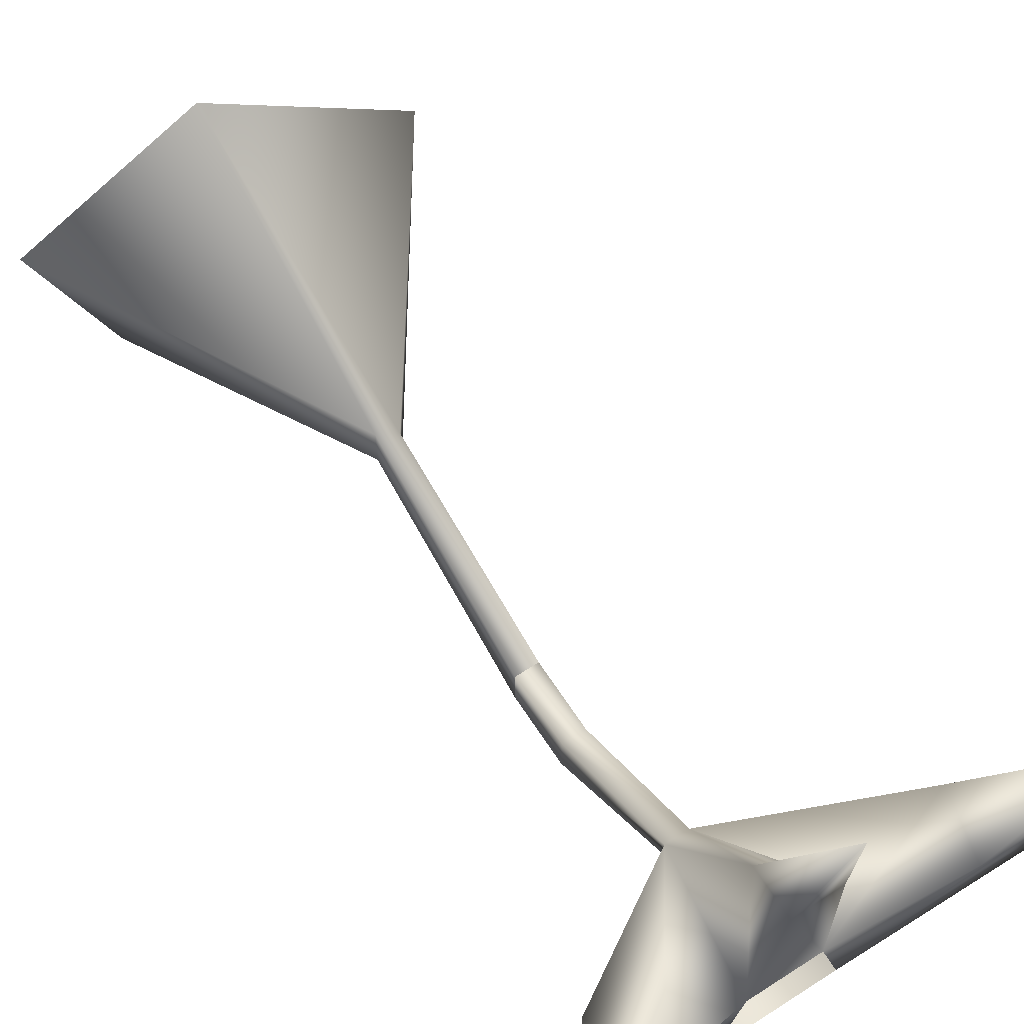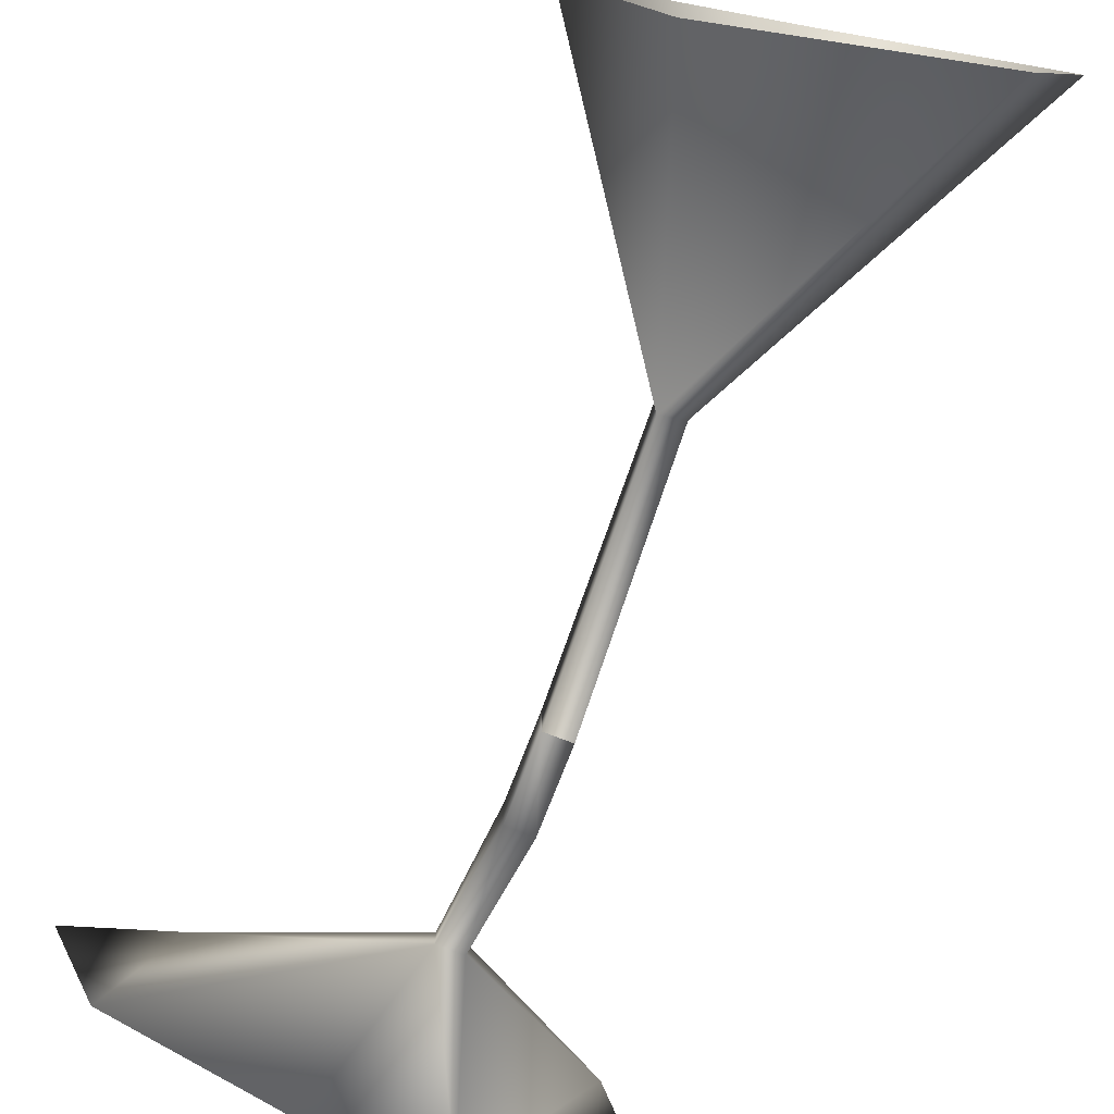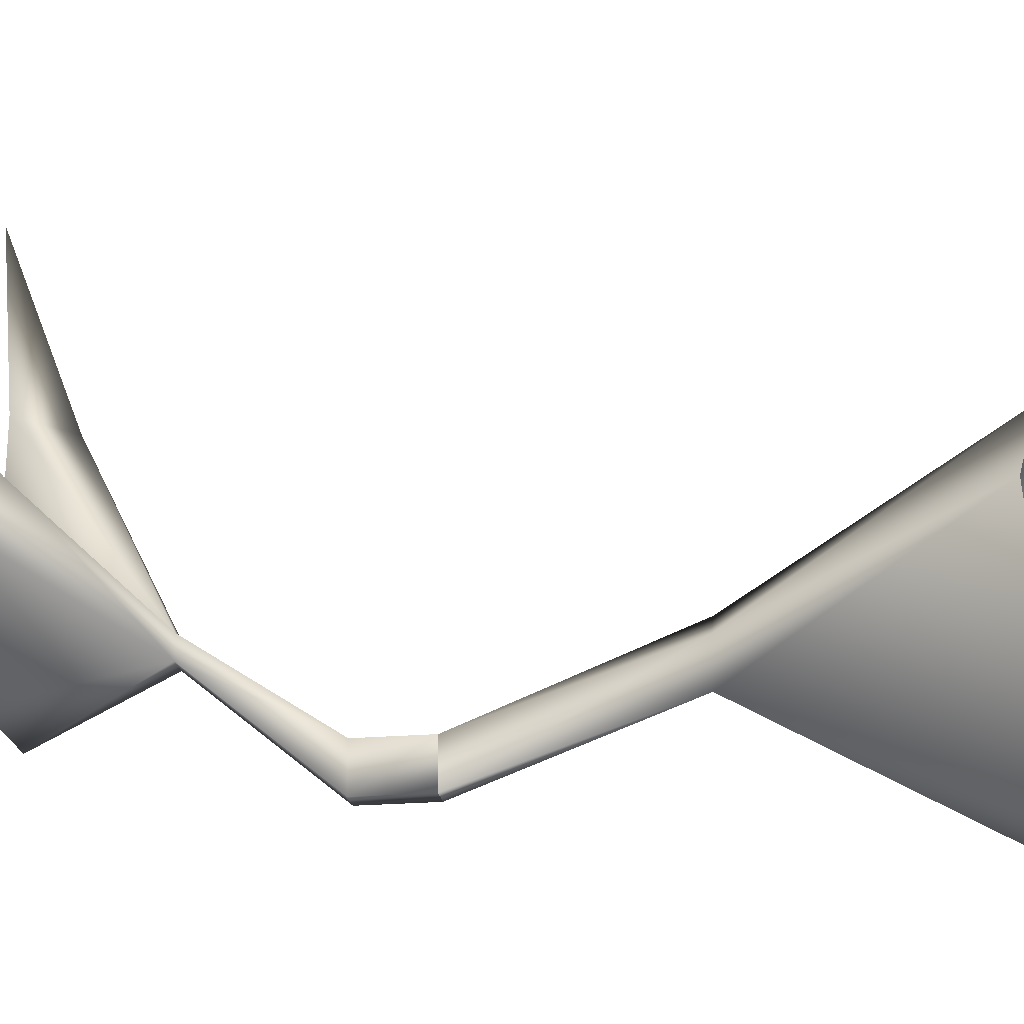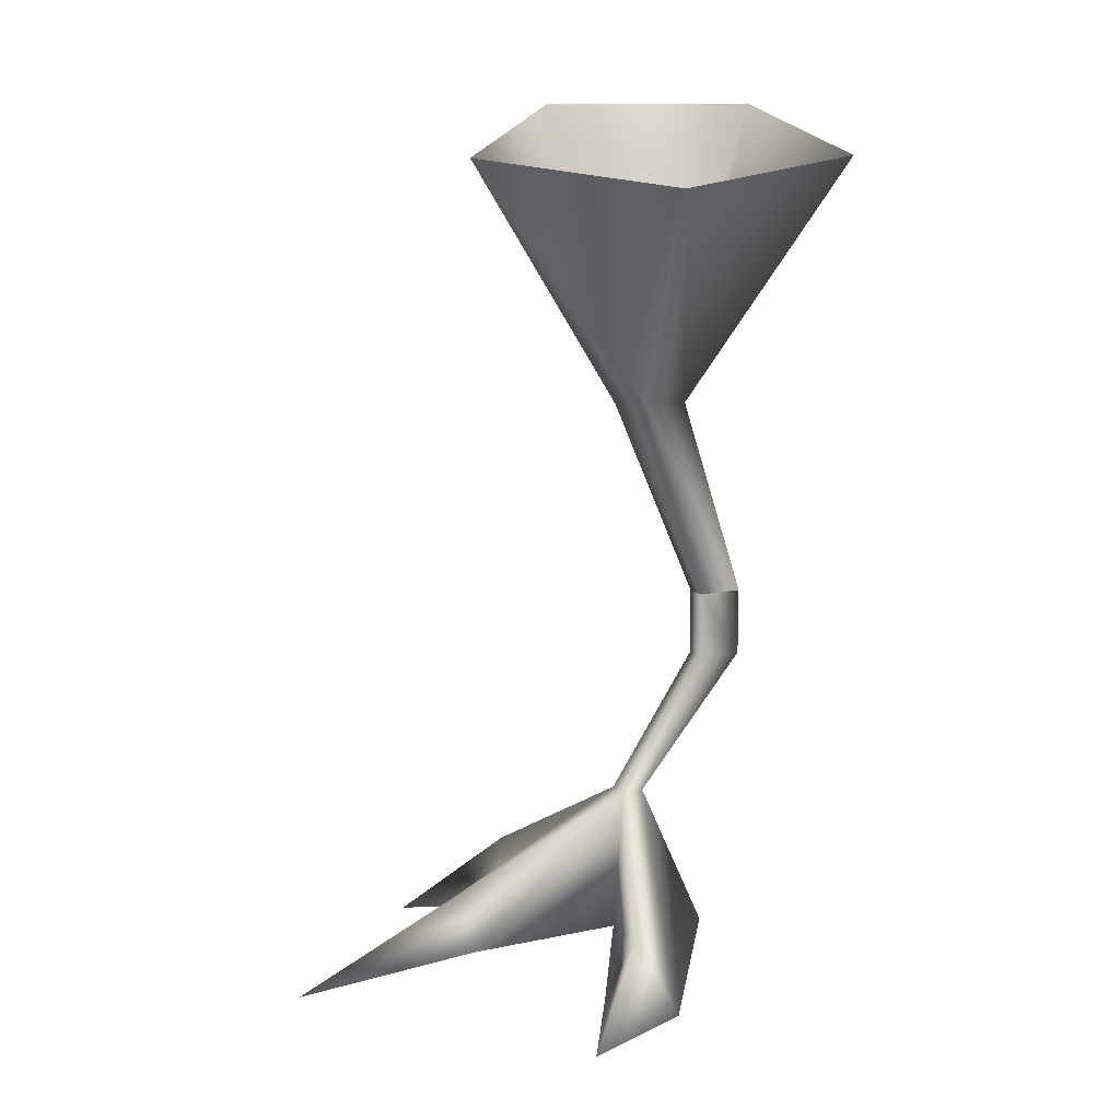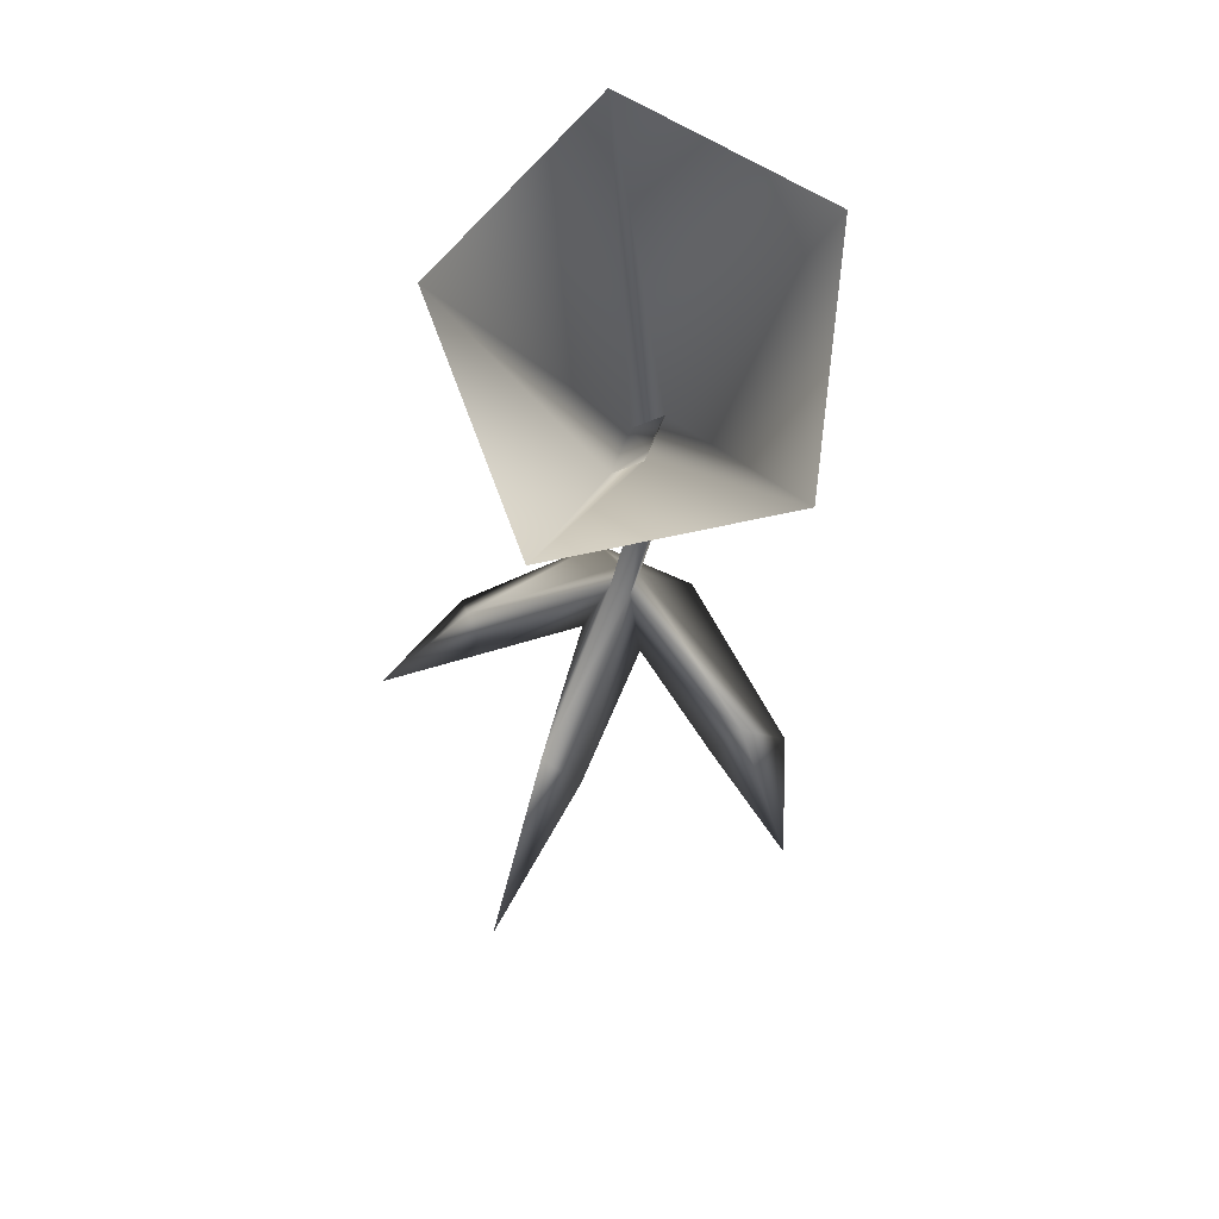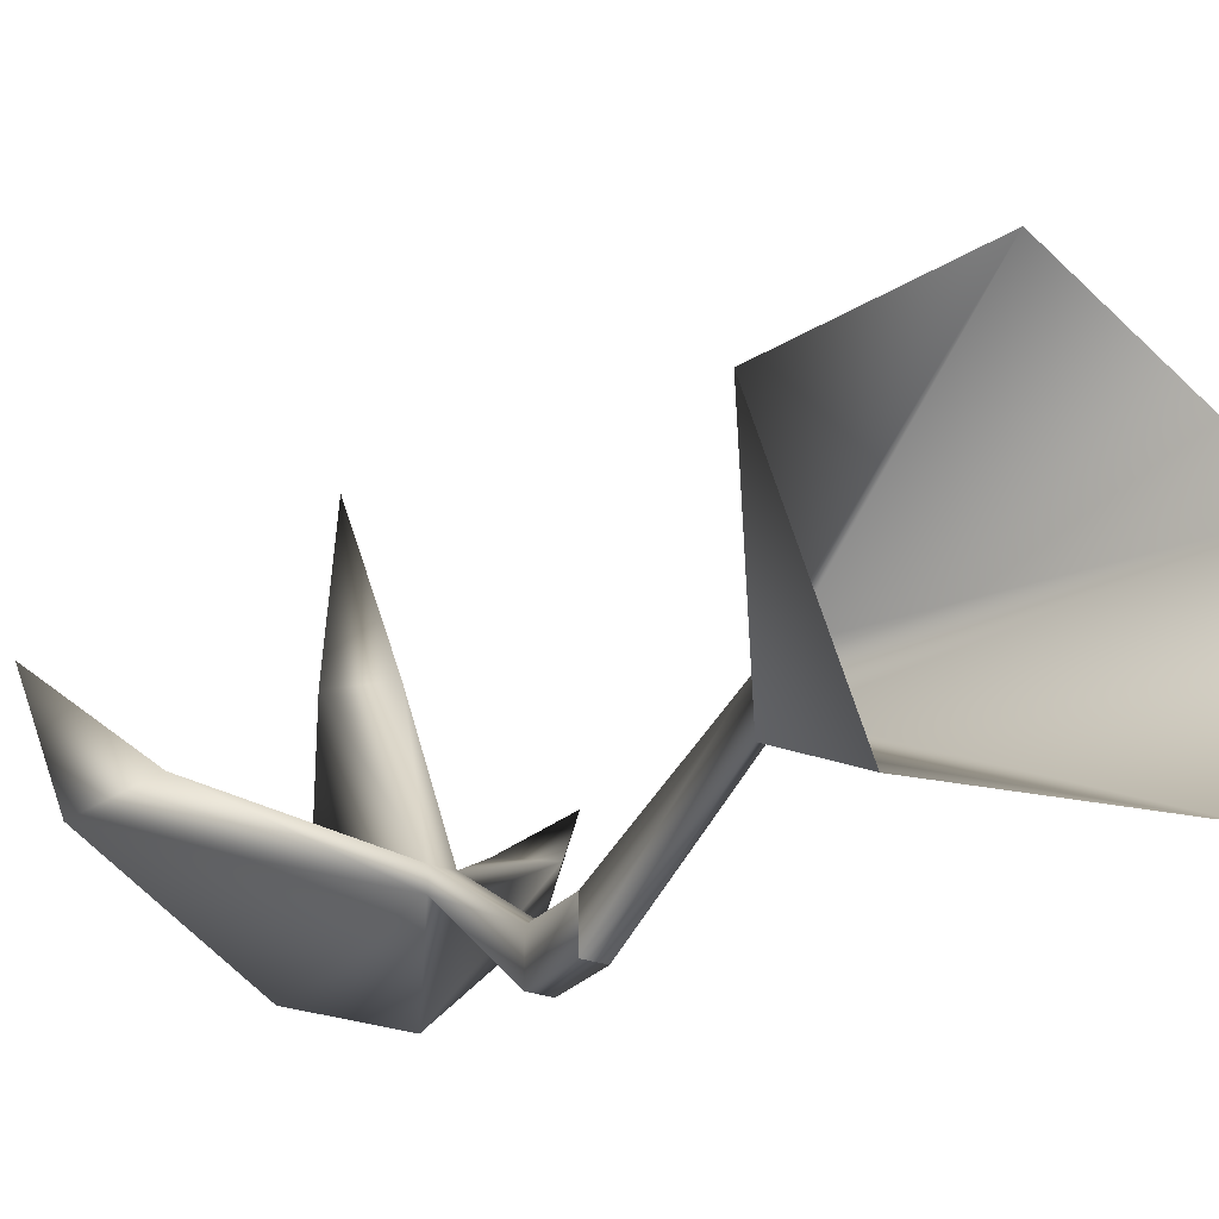
<metadata>
{"format":"obj","ext":"obj","renderer":"f3d","projection":"perspective","resolution":1024,"background":"white","views":[{"elev":65.0,"azim":146.9,"up":"+Y"},{"elev":-75.0,"azim":-21.2,"up":"+Y"},{"elev":-22.7,"azim":-81.6,"up":"+Y"},{"elev":13.0,"azim":-116.2,"up":"+Z"},{"elev":76.8,"azim":-156.4,"up":"+Z"},{"elev":-26.7,"azim":-30.9,"up":"+Y"}]}
</metadata>
<code>
v 0 -1 -24
v -1 -1 -24
v 2 -3 -30
v -1 -1 -24
v -3 -3 -30
v 2 -3 -30
v 0 -6 -18
v -1 -6 -18
v 0 -1 -24
v -1 -6 -18
v -1 -1 -24
v 0 -1 -24
v -1 -6 -18
v -1 -4 -18
v -1 -1 -24
v -1 -4 -18
v -1 0 -24
v -1 -1 -24
v -1 -4 -18
v 0 -4 -18
v -1 0 -24
v 0 -4 -18
v 0 0 -24
v -1 0 -24
v 0 -4 -18
v 0 -6 -18
v 0 0 -24
v 0 -6 -18
v 0 -1 -24
v 0 0 -24
v 0 -6 -15
v -1 -6 -15
v 0 -6 -18
v -1 -6 -15
v -1 -6 -18
v 0 -6 -18
v -1 -6 -15
v -1 -4 -15
v -1 -6 -18
v -1 -4 -15
v -1 -4 -18
v -1 -6 -18
v -1 -4 -15
v 0 -4 -15
v -1 -4 -18
v 0 -4 -15
v 0 -4 -18
v -1 -4 -18
v 0 -4 -15
v 0 -6 -15
v 0 -4 -18
v 0 -6 -15
v 0 -6 -18
v 0 -4 -18
v 0 -2 -6
v -1 -3 -6
v 0 -6 -15
v -1 -3 -6
v -1 -6 -15
v 0 -6 -15
v -1 -3 -6
v -1 -1 -6
v -1 -6 -15
v -1 -1 -6
v -1 -4 -15
v -1 -6 -15
v -1 -1 -6
v 0 0 -6
v -1 -4 -15
v 0 0 -6
v 0 -4 -15
v -1 -4 -15
v 0 0 -6
v 0 -2 -6
v 0 -4 -15
v 0 -2 -6
v 0 -6 -15
v 0 -4 -15
v 7 0 7
v 4 -9 7
v 0 -2 -6
v 4 -9 7
v -1 -3 -6
v 0 -2 -6
v 4 -9 7
v -5 -9 5
v -1 -3 -6
v -5 -9 5
v -8 1 4
v -1 -3 -6
v -8 1 4
v -1 -1 -6
v -1 -3 -6
v -8 1 4
v 0 7 5
v -1 -1 -6
v 0 7 5
v 0 0 -6
v -1 -1 -6
v 0 7 5
v 7 0 7
v 0 0 -6
v 7 0 7
v 0 -2 -6
v 0 0 -6
v -2 8 -30
v -2 1 -30
v -1 0 -24
v -1 0 -24
v 0 8 -28
v -2 8 -30
v 0 8 -28
v -1 0 -24
v 0 0 -24
v 0 8 -30
v 1 1 -30
v -2 1 -30
v -2 1 -30
v -2 8 -30
v 0 8 -30
v 0 8 -28
v 0 0 -24
v 1 1 -30
v 1 1 -30
v 0 8 -30
v 0 8 -28
v -1 16 -31
v -2 8 -30
v 0 8 -28
v -1 16 -31
v 0 8 -30
v -2 8 -30
v -1 16 -31
v 0 8 -28
v 0 8 -30
v -10 2 -31
v -3 -3 -30
v -1 -1 -24
v -1 -1 -24
v -8 3 -28
v -10 2 -31
v -8 3 -28
v -1 -1 -24
v -1 0 -24
v -7 4 -31
v -2 1 -30
v -3 -3 -30
v -3 -3 -30
v -10 2 -31
v -7 4 -31
v -8 3 -28
v -1 0 -24
v -2 1 -30
v -2 1 -30
v -7 4 -31
v -8 3 -28
v -12 7 -31
v -10 2 -31
v -8 3 -28
v -12 7 -31
v -7 4 -31
v -10 2 -31
v -12 7 -31
v -8 3 -28
v -7 4 -31
v 6 3 -28
v 0 -1 -24
v 2 -3 -30
v 2 -3 -30
v 7 2 -31
v 6 3 -28
v 6 3 -28
v 0 0 -24
v 0 -1 -24
v 5 4 -31
v 1 1 -30
v 0 0 -24
v 0 0 -24
v 6 3 -28
v 5 4 -31
v 7 2 -31
v 2 -3 -30
v 1 1 -30
v 1 1 -30
v 5 4 -31
v 7 2 -31
v 9 7 -32
v 5 4 -31
v 6 3 -28
v 9 7 -32
v 7 2 -31
v 5 4 -31
v 9 7 -32
v 6 3 -28
v 7 2 -31
f 1 2 3
f 4 5 6
f 7 8 9
f 10 11 12
f 13 14 15
f 16 17 18
f 19 20 21
f 22 23 24
f 25 26 27
f 28 29 30
f 31 32 33
f 34 35 36
f 37 38 39
f 40 41 42
f 43 44 45
f 46 47 48
f 49 50 51
f 52 53 54
f 55 56 57
f 58 59 60
f 61 62 63
f 64 65 66
f 67 68 69
f 70 71 72
f 73 74 75
f 76 77 78
f 79 80 81
f 82 83 84
f 85 86 87
f 88 89 90
f 91 92 93
f 94 95 96
f 97 98 99
f 100 101 102
f 103 104 105
f 106 107 108
f 109 110 111
f 112 113 114
f 115 116 117
f 118 119 120
f 121 122 123
f 124 125 126
f 127 128 129
f 130 131 132
f 133 134 135
f 136 137 138
f 139 140 141
f 142 143 144
f 145 146 147
f 148 149 150
f 151 152 153
f 154 155 156
f 157 158 159
f 160 161 162
f 163 164 165
f 166 167 168
f 169 170 171
f 172 173 174
f 175 176 177
f 178 179 180
f 181 182 183
f 184 185 186
f 187 188 189
f 190 191 192
f 193 194 195

</code>
